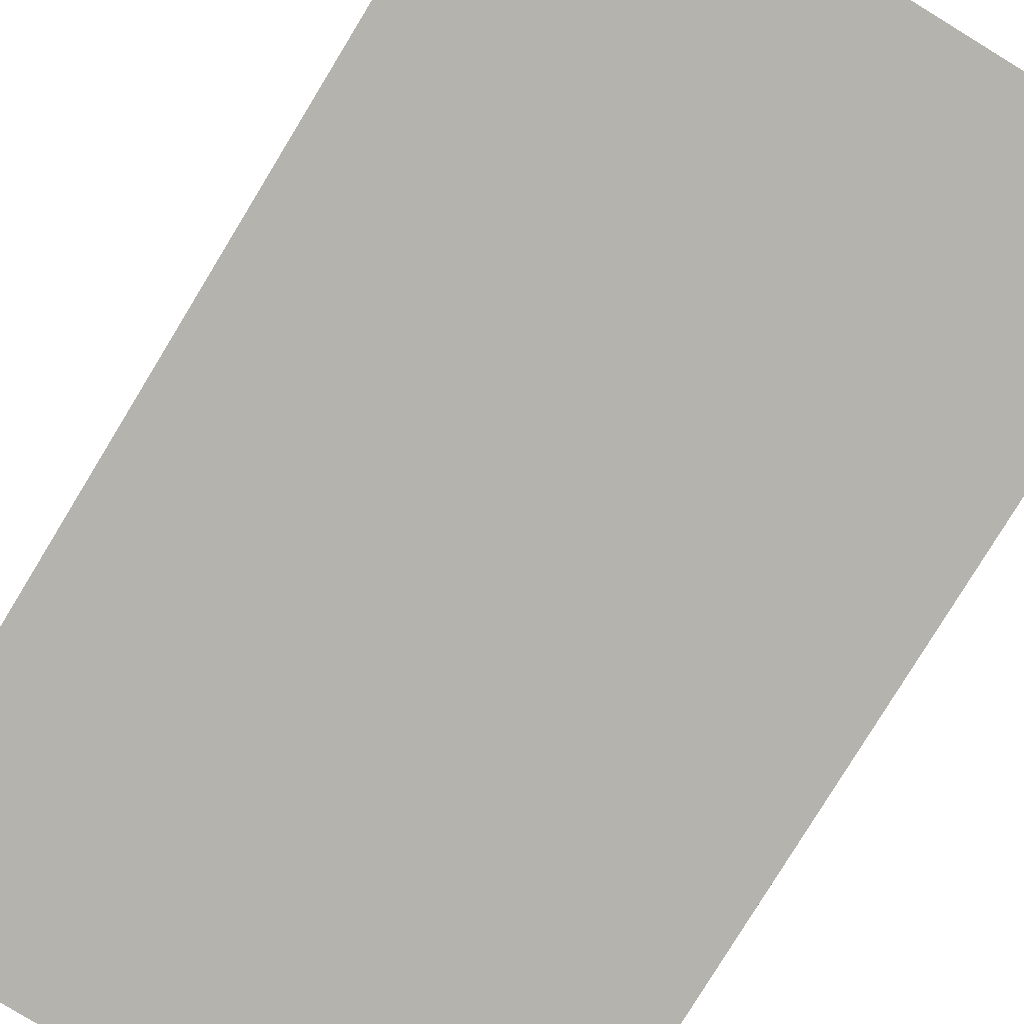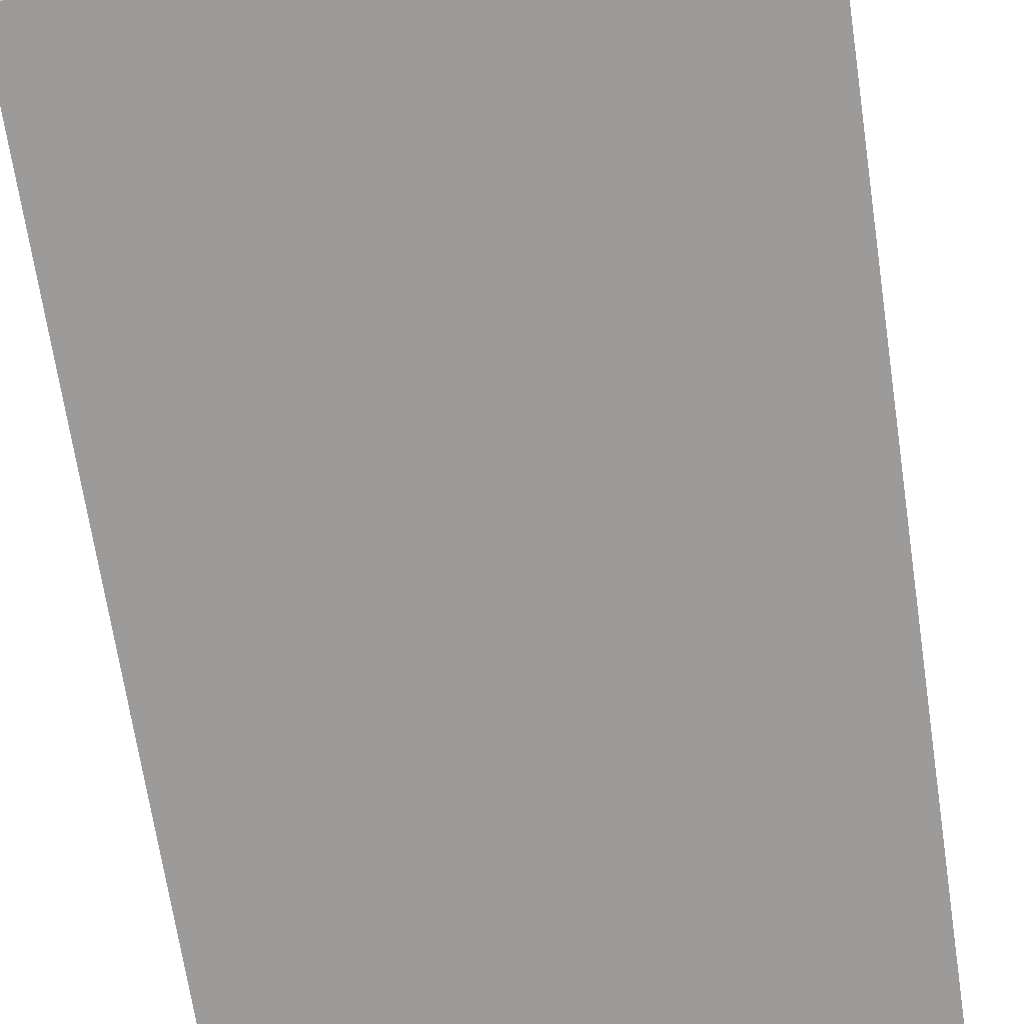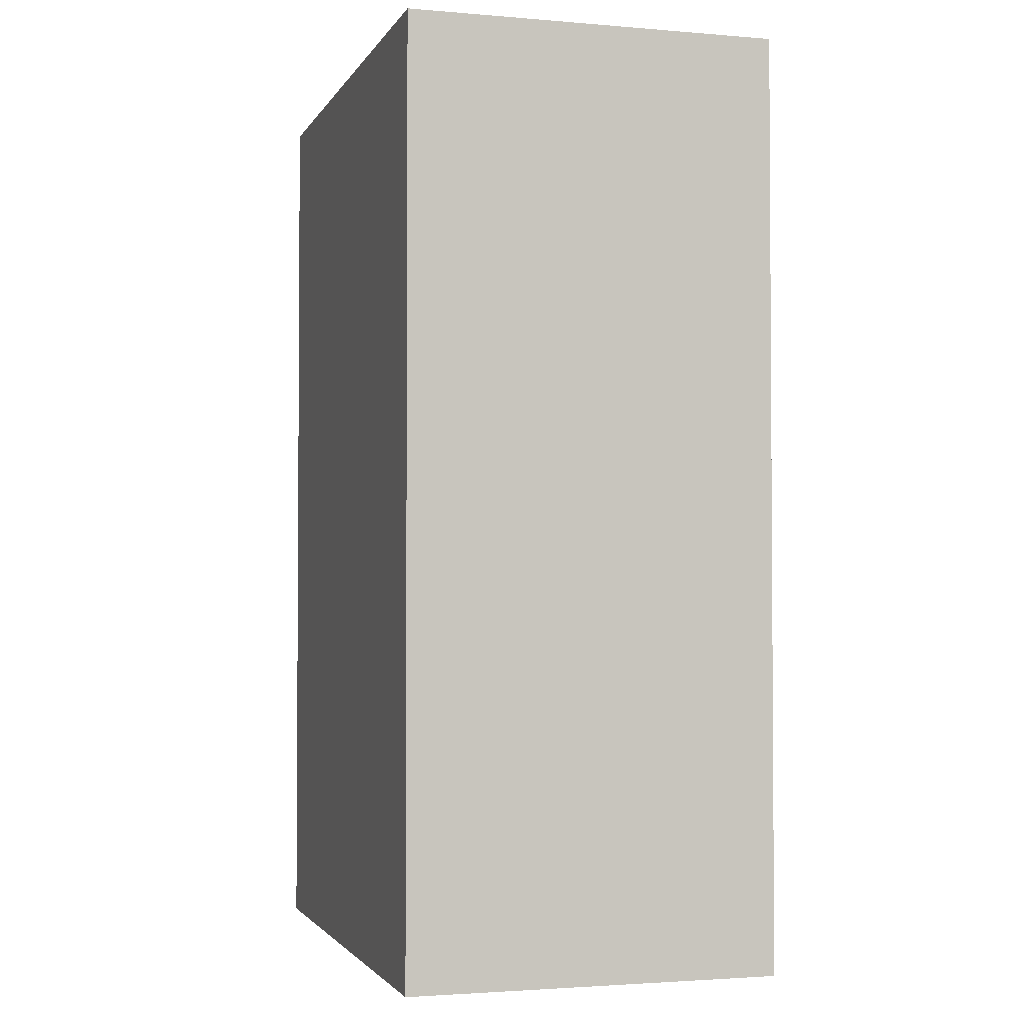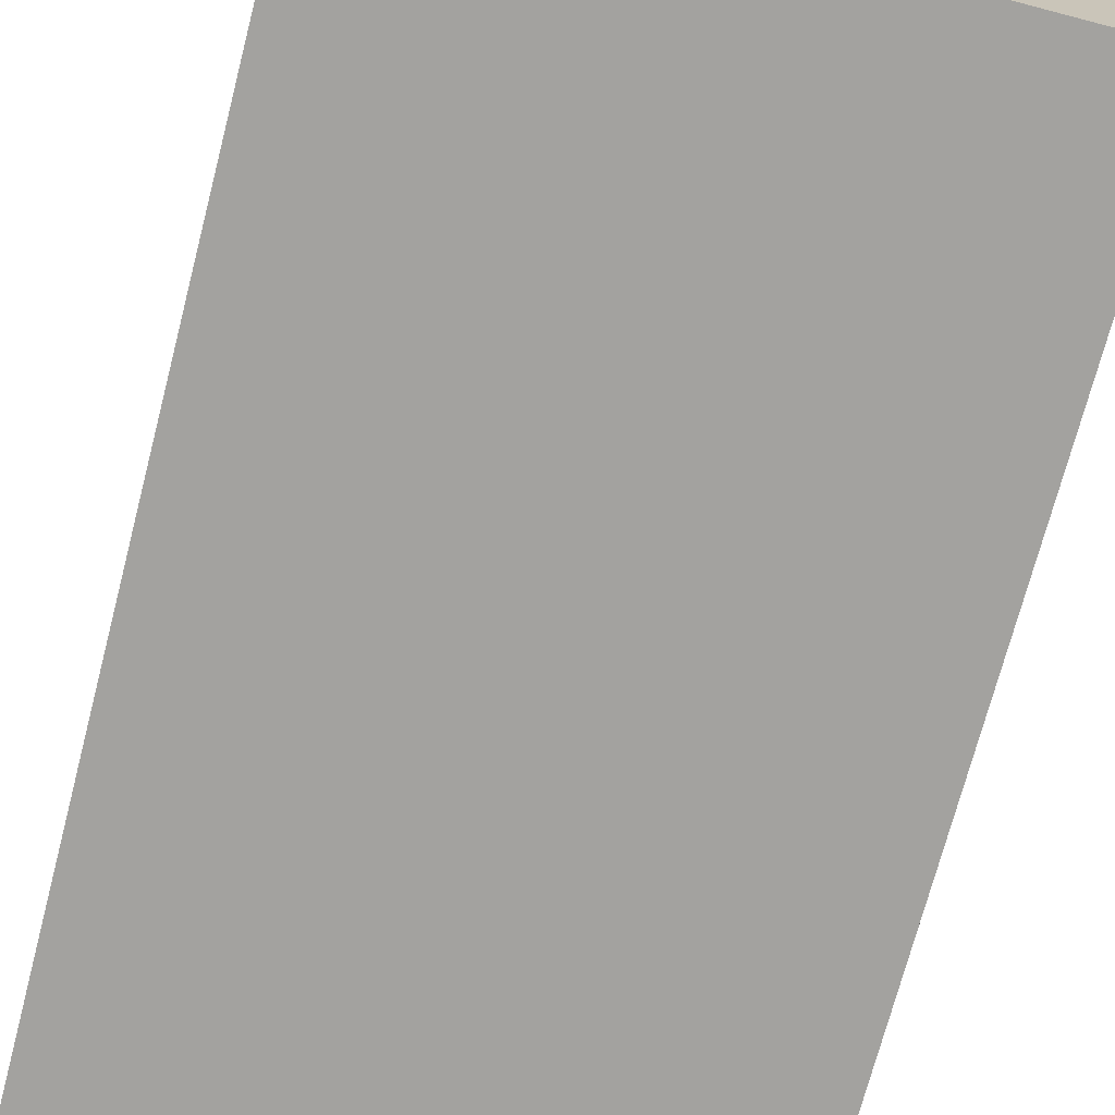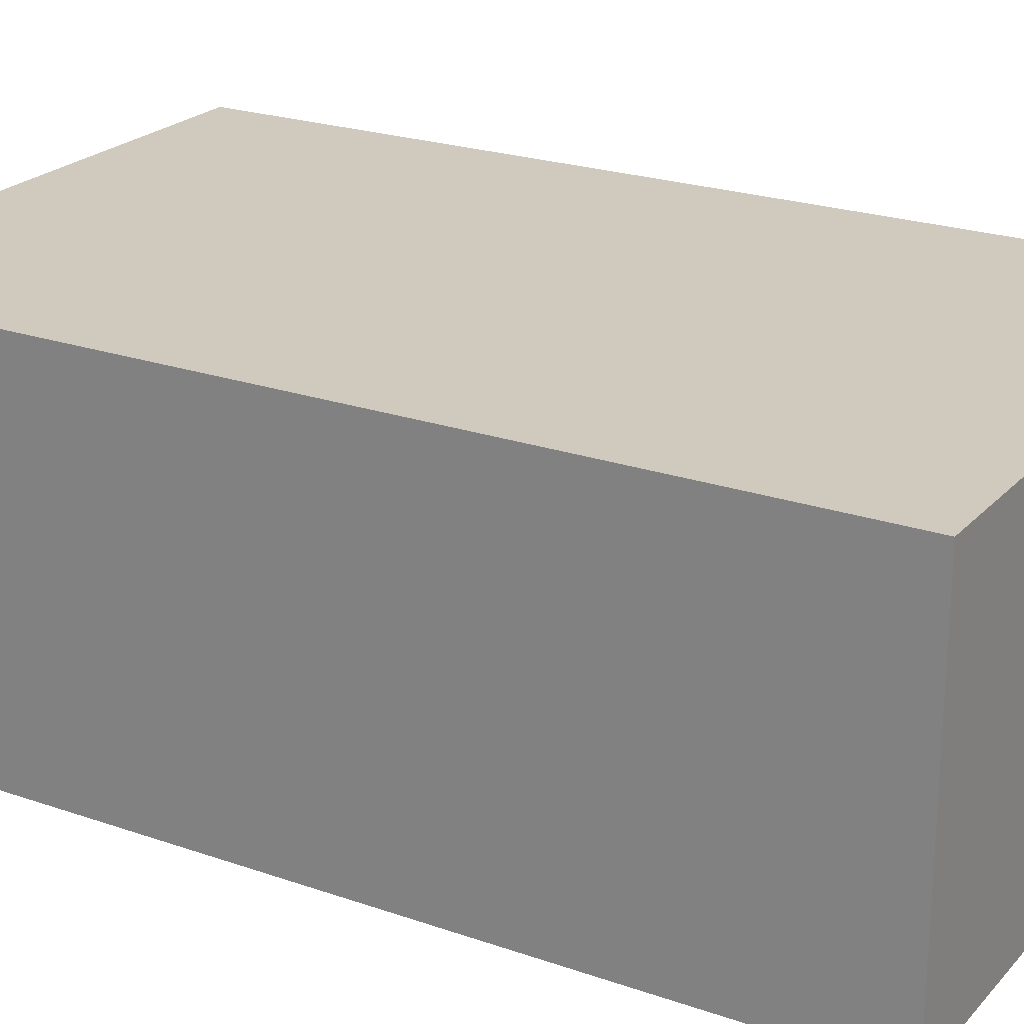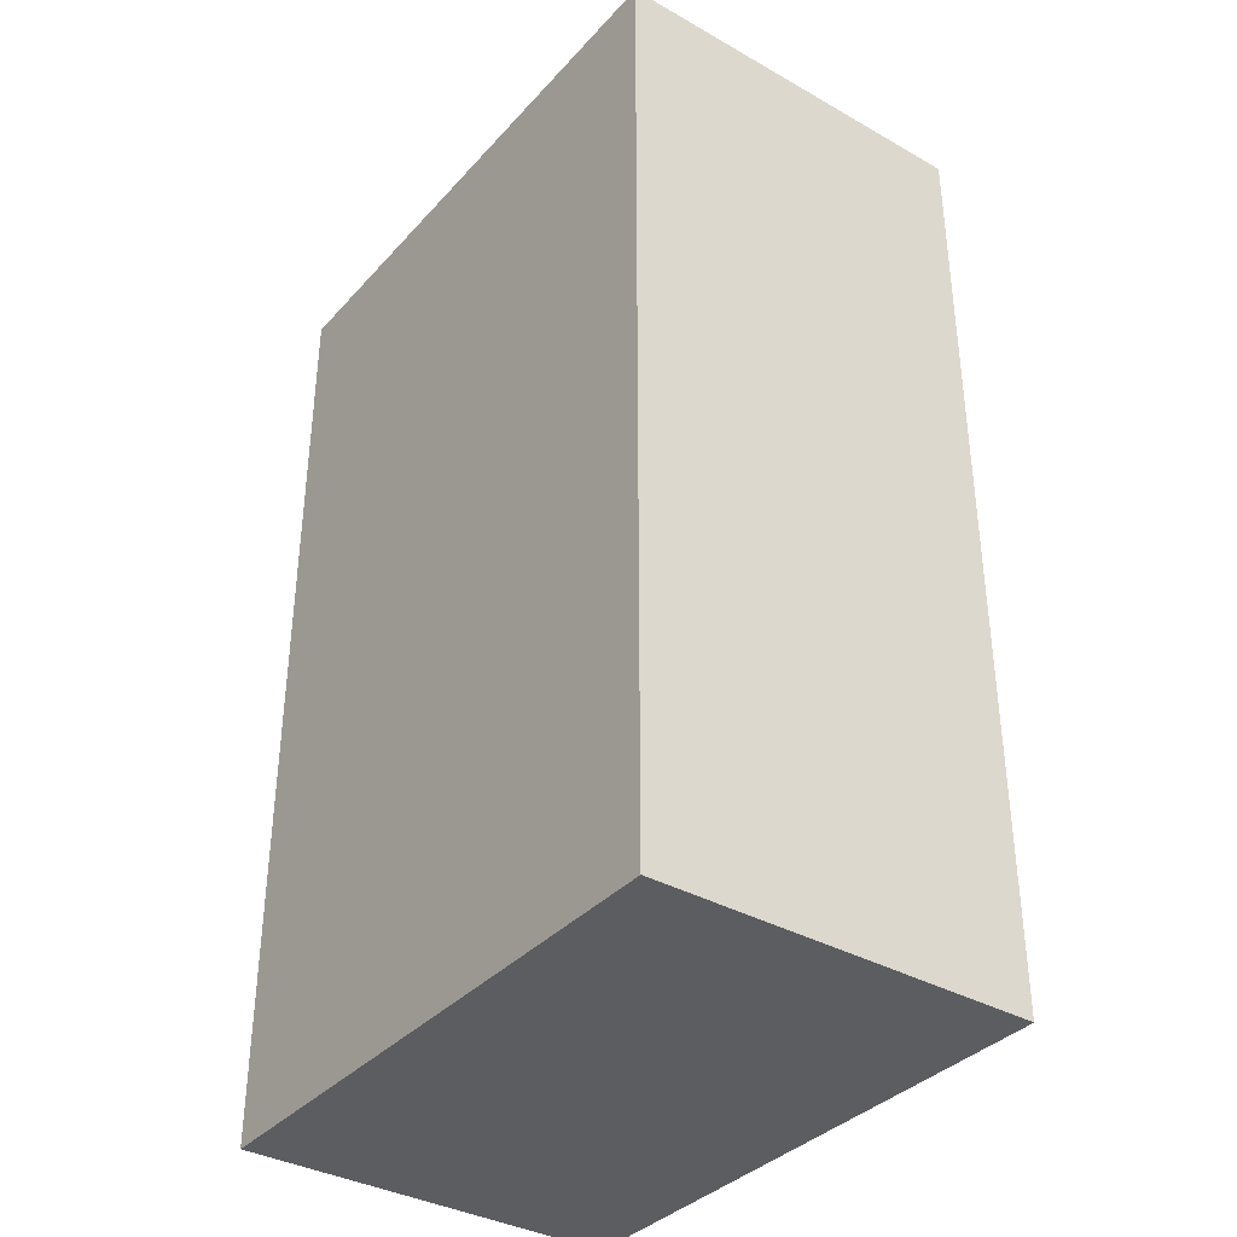
<metadata>
{"format":"obj","ext":"obj","renderer":"f3d","projection":"perspective","resolution":1024,"background":"white","views":[{"elev":-80.0,"azim":-31.4,"up":"+Z"},{"elev":-69.9,"azim":-171.4,"up":"+Z"},{"elev":-2.4,"azim":-106.5,"up":"+Y"},{"elev":-72.4,"azim":-14.6,"up":"+Z"},{"elev":22.9,"azim":120.7,"up":"+Z"},{"elev":-36.4,"azim":-126.3,"up":"+Y"}]}
</metadata>
<code>
g default
v -0.75 2.889 0.5
v 0.75 2.889 0.5
v -0.75 5.389 0.5
v 0.75 5.389 0.5
v -0.75 5.389 -0.5
v 0.75 5.389 -0.5
v -0.75 2.889 -0.5
v 0.75 2.889 -0.5
g Body:pCube1
f 1 2 4 3
f 3 4 6 5
f 5 6 8 7
f 7 8 2 1
f 2 8 6 4
f 7 1 3 5

</code>
